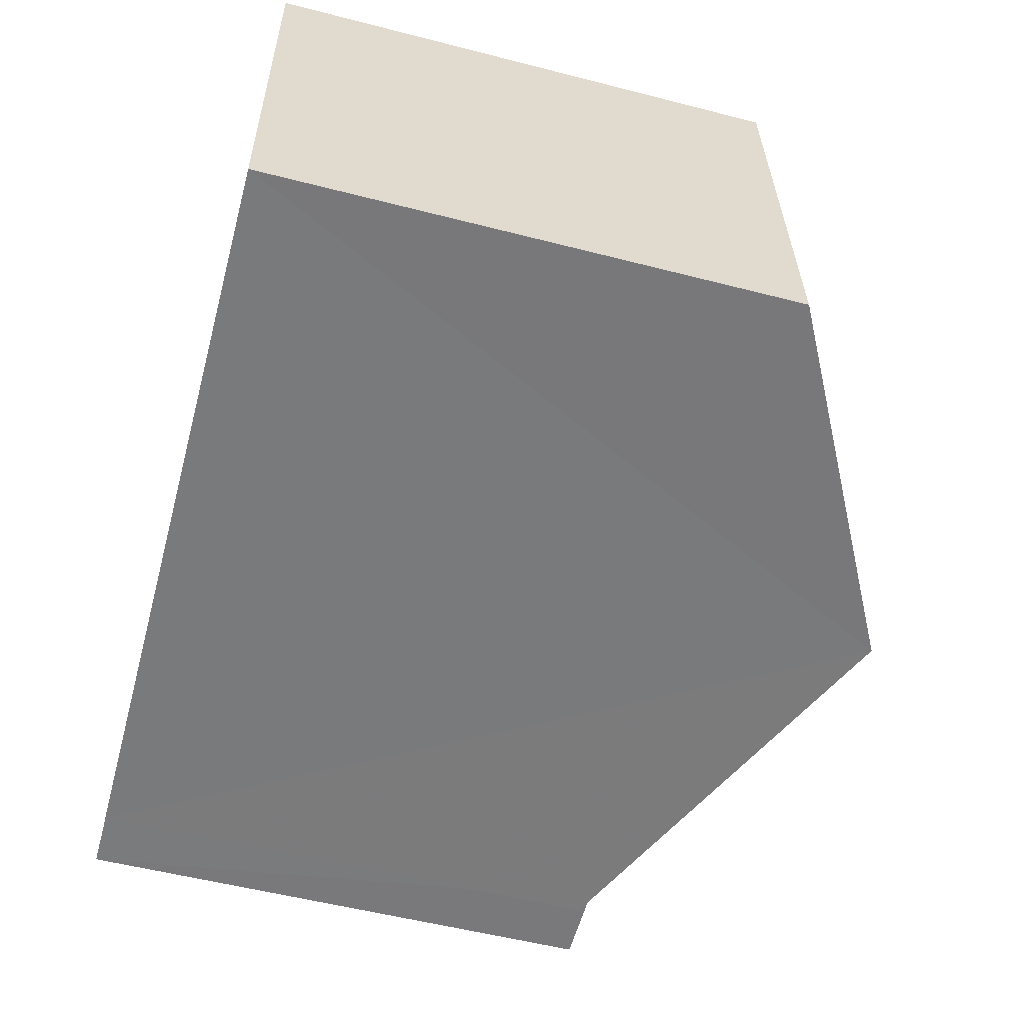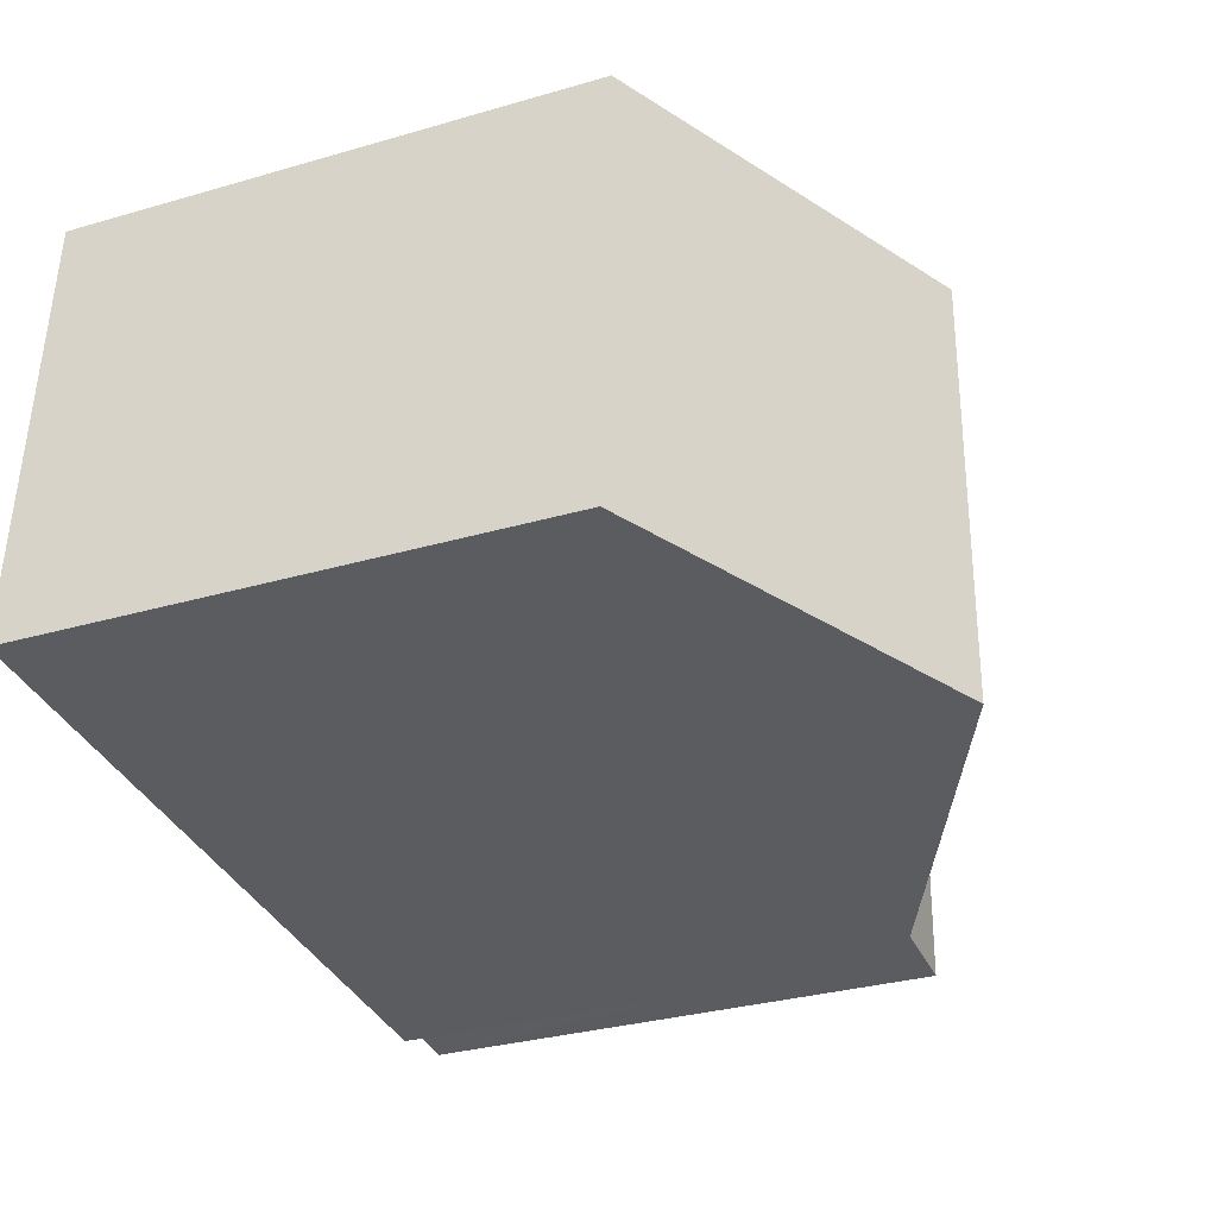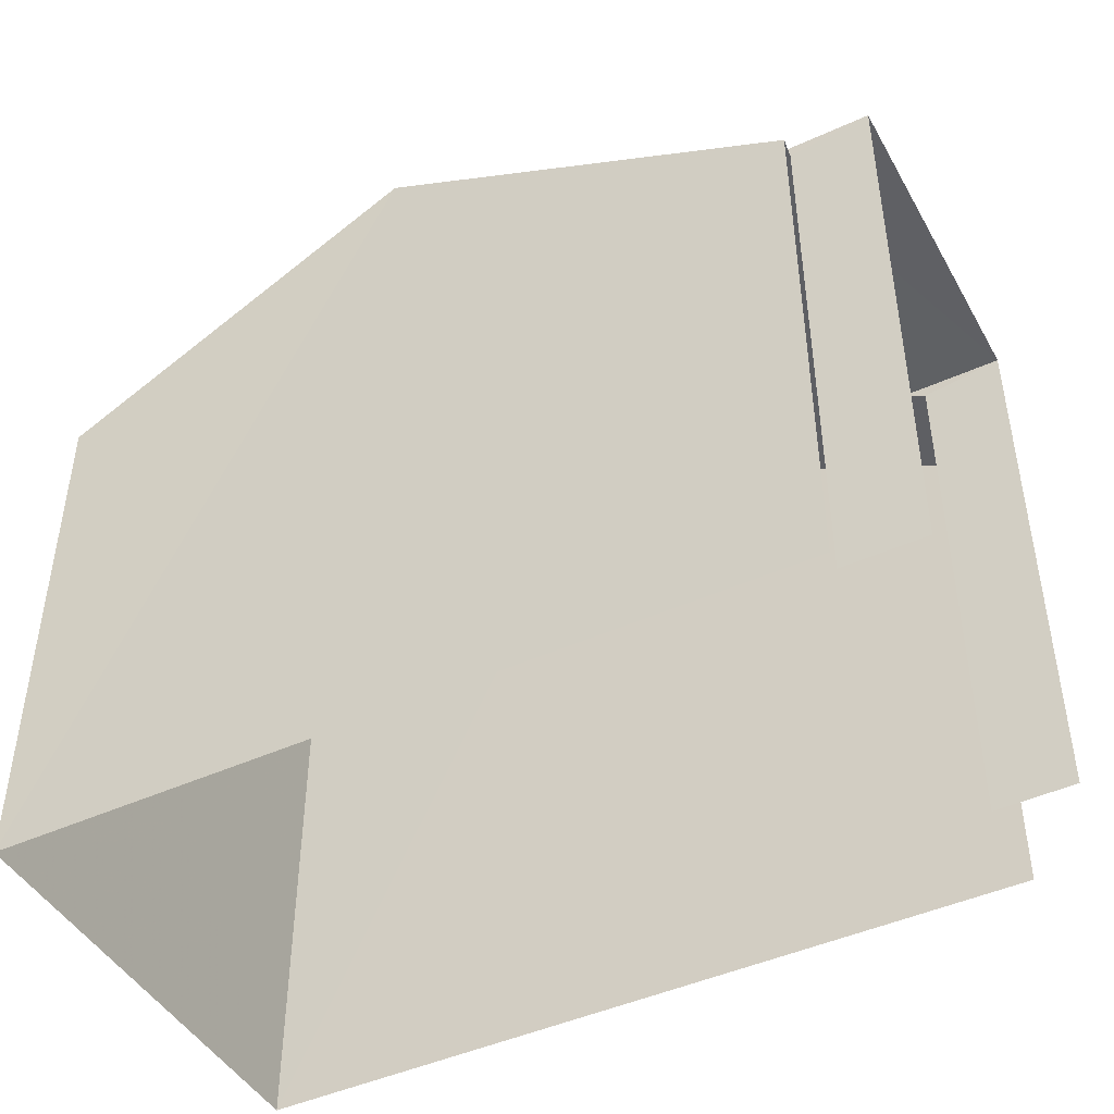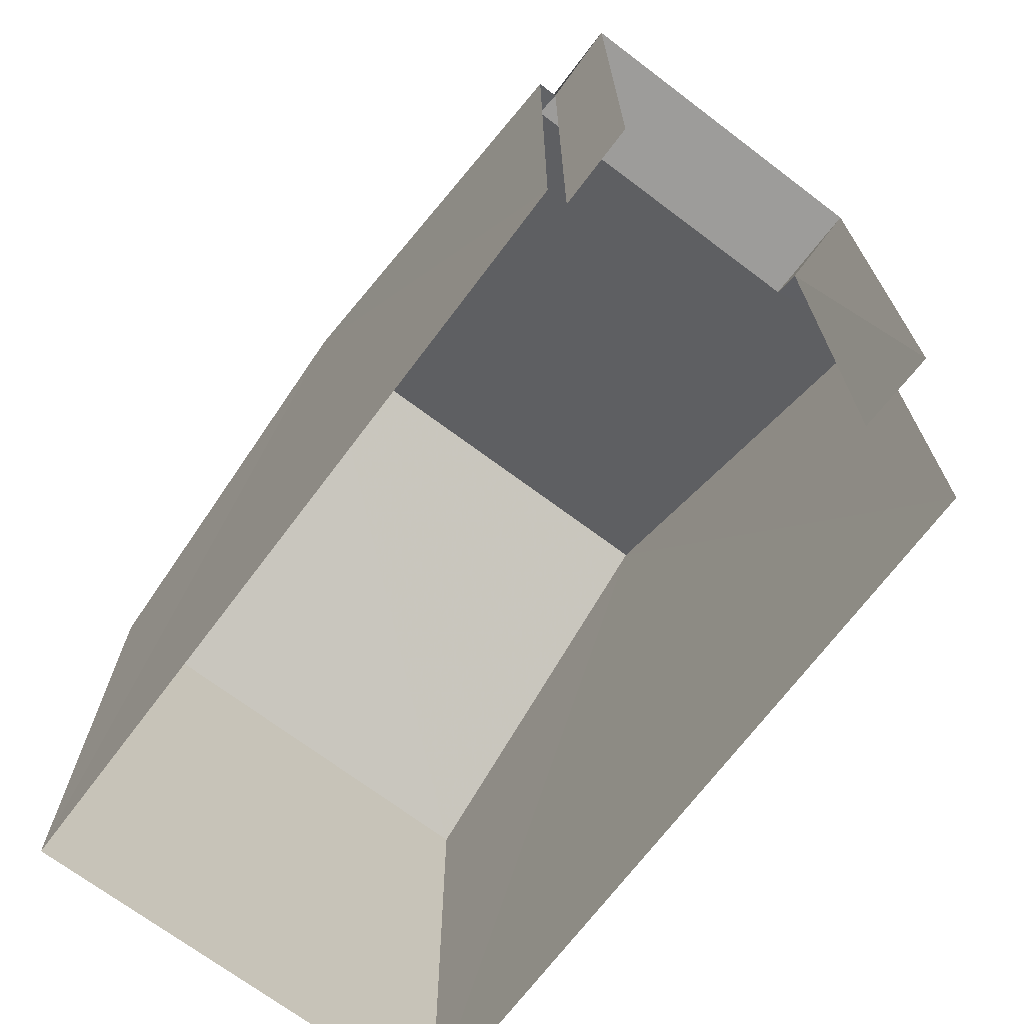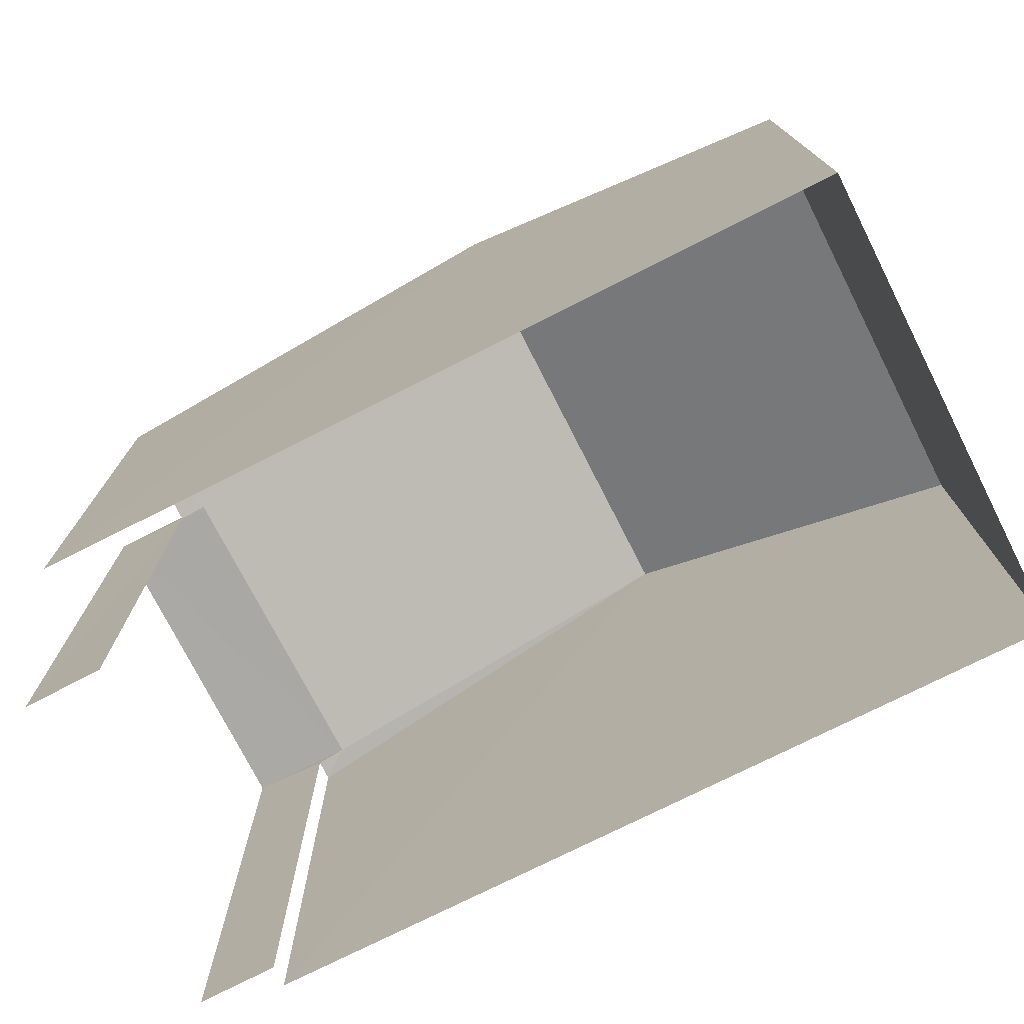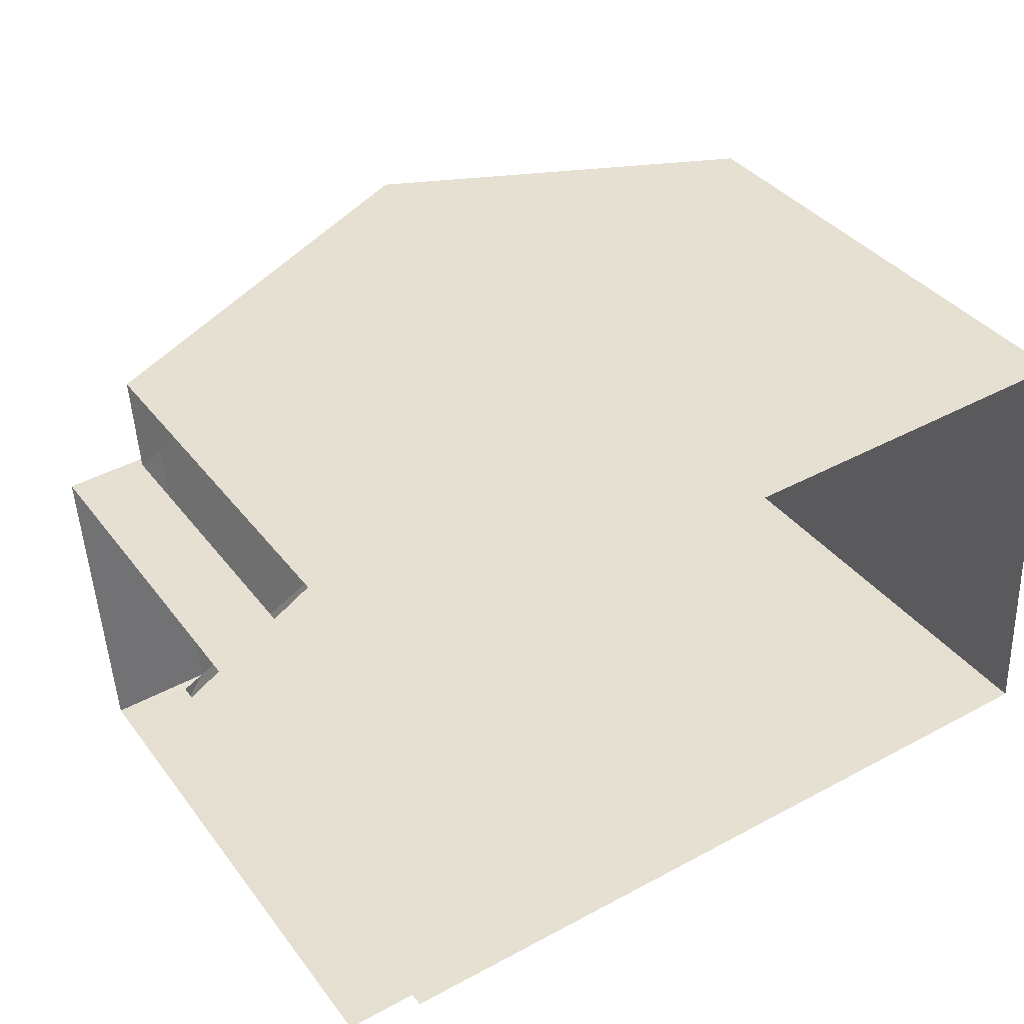
<metadata>
{"format":"obj","ext":"obj","renderer":"f3d","projection":"perspective","resolution":1024,"background":"white","views":[{"elev":-55.1,"azim":-105.1,"up":"+Y"},{"elev":-32.1,"azim":-68.0,"up":"+Y"},{"elev":-45.2,"azim":24.8,"up":"+Z"},{"elev":-69.9,"azim":50.0,"up":"+Z"},{"elev":-75.4,"azim":-156.2,"up":"+Z"},{"elev":37.1,"azim":147.5,"up":"+Y"}]}
</metadata>
<code>
v -3.737e+05 -1.037e+05 26.67
v -3.737e+05 -1.037e+05 26.67
v -3.737e+05 -1.037e+05 26.67
v -3.737e+05 -1.037e+05 26.67
v -3.737e+05 -1.037e+05 26.67
v -3.737e+05 -1.037e+05 26.67
v -3.737e+05 -1.037e+05 26.67
v -3.737e+05 -1.037e+05 26.67
v -3.737e+05 -1.037e+05 33.18
v -3.737e+05 -1.037e+05 33.18
v -3.737e+05 -1.037e+05 33.33
v -3.737e+05 -1.037e+05 33.18
v -3.737e+05 -1.037e+05 33.18
v -3.737e+05 -1.037e+05 33.32
v -3.737e+05 -1.037e+05 35.56
v -3.737e+05 -1.037e+05 35.56
v -3.737e+05 -1.037e+05 33.18
v -3.737e+05 -1.037e+05 33.18
v -3.737e+05 -1.037e+05 33.33
v -3.737e+05 -1.037e+05 33.32
f 1 2 3
f 3 4 1
f 5 6 2
f 7 8 5
f 7 5 1
f 1 5 2
f 12 4 13
f 12 1 4
f 19 8 7
f 20 19 7
f 5 9 6
f 5 10 9
f 9 10 11
f 12 13 14
f 11 14 15
f 9 11 15
f 14 13 16
f 15 14 16
f 17 18 15
f 16 17 15
f 11 19 20
f 14 11 20
f 13 4 16
f 4 3 16
f 3 17 16
f 18 2 15
f 2 6 15
f 6 9 15
f 10 8 19
f 19 11 10
f 5 8 10
f 18 3 2
f 18 17 3
f 7 12 20
f 20 12 14
f 1 12 7

</code>
